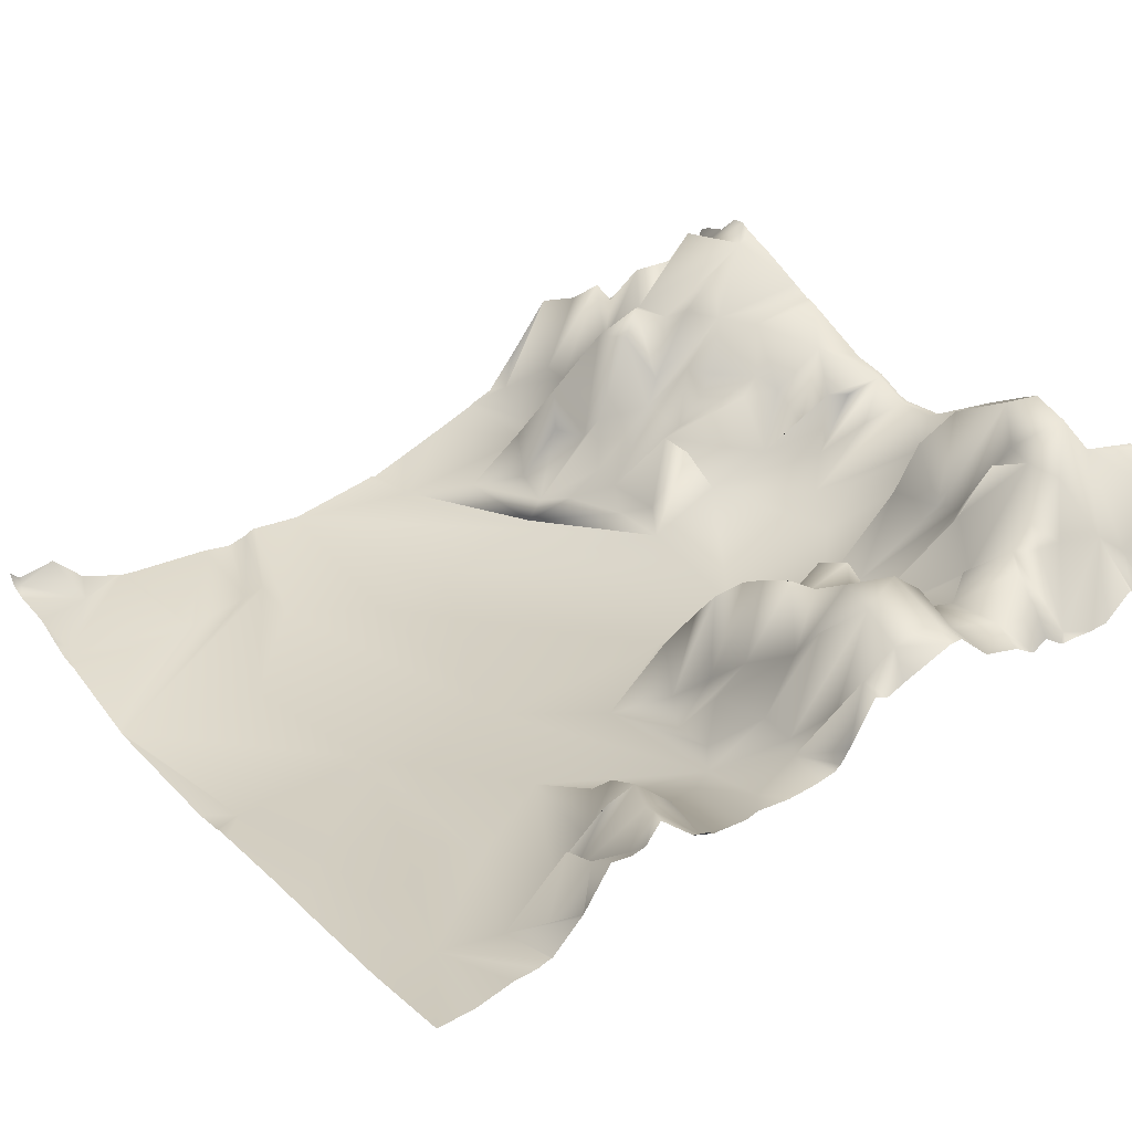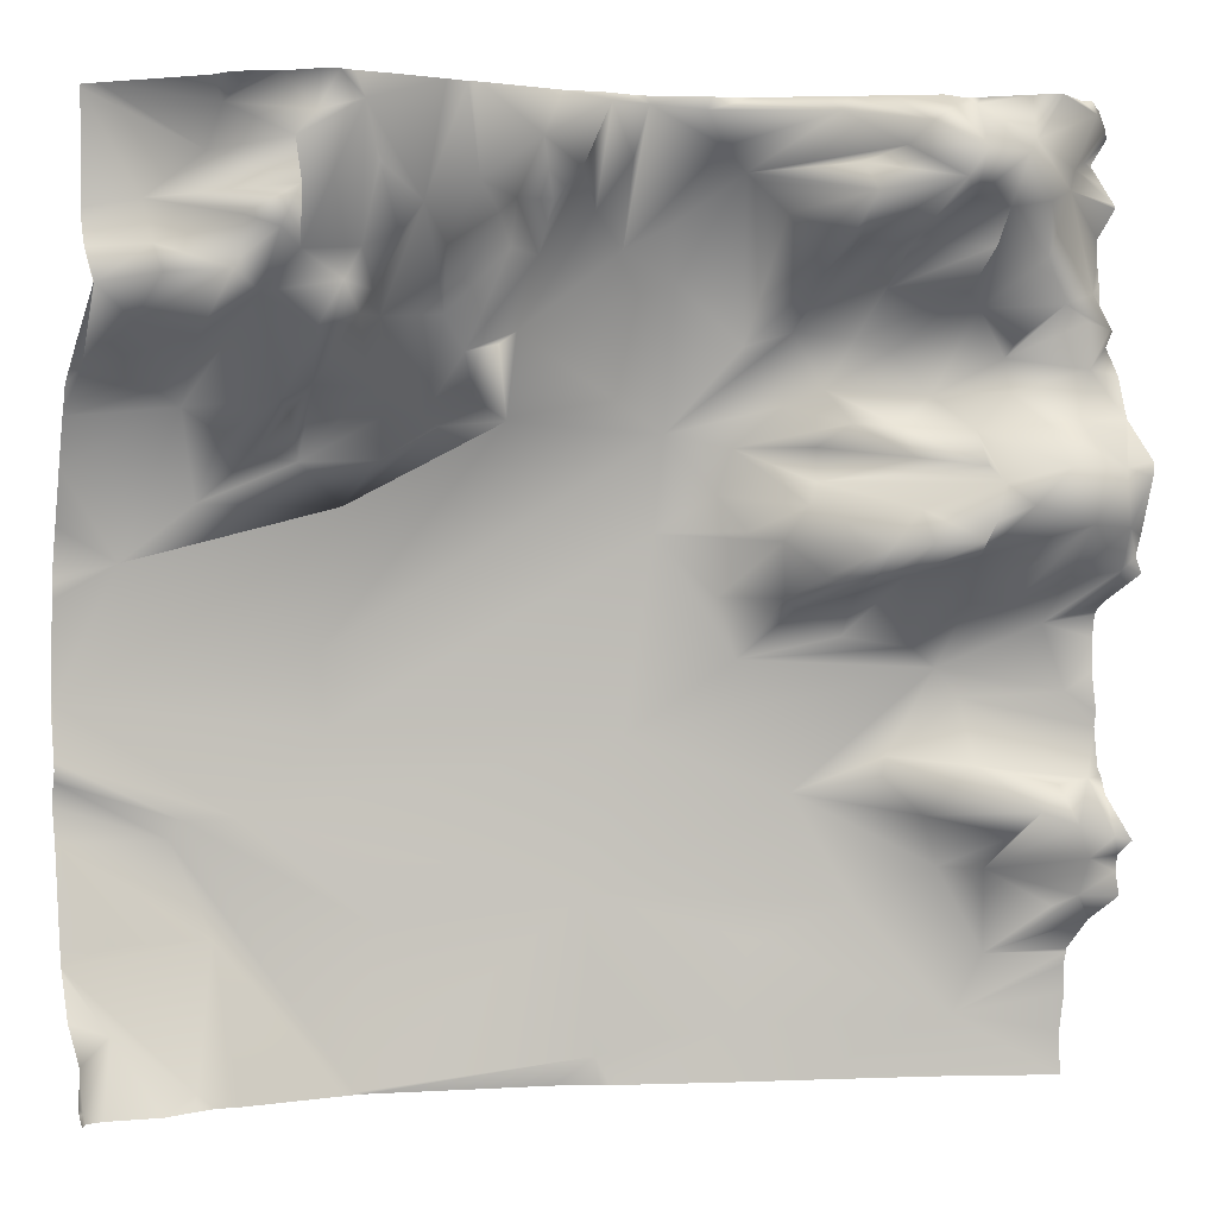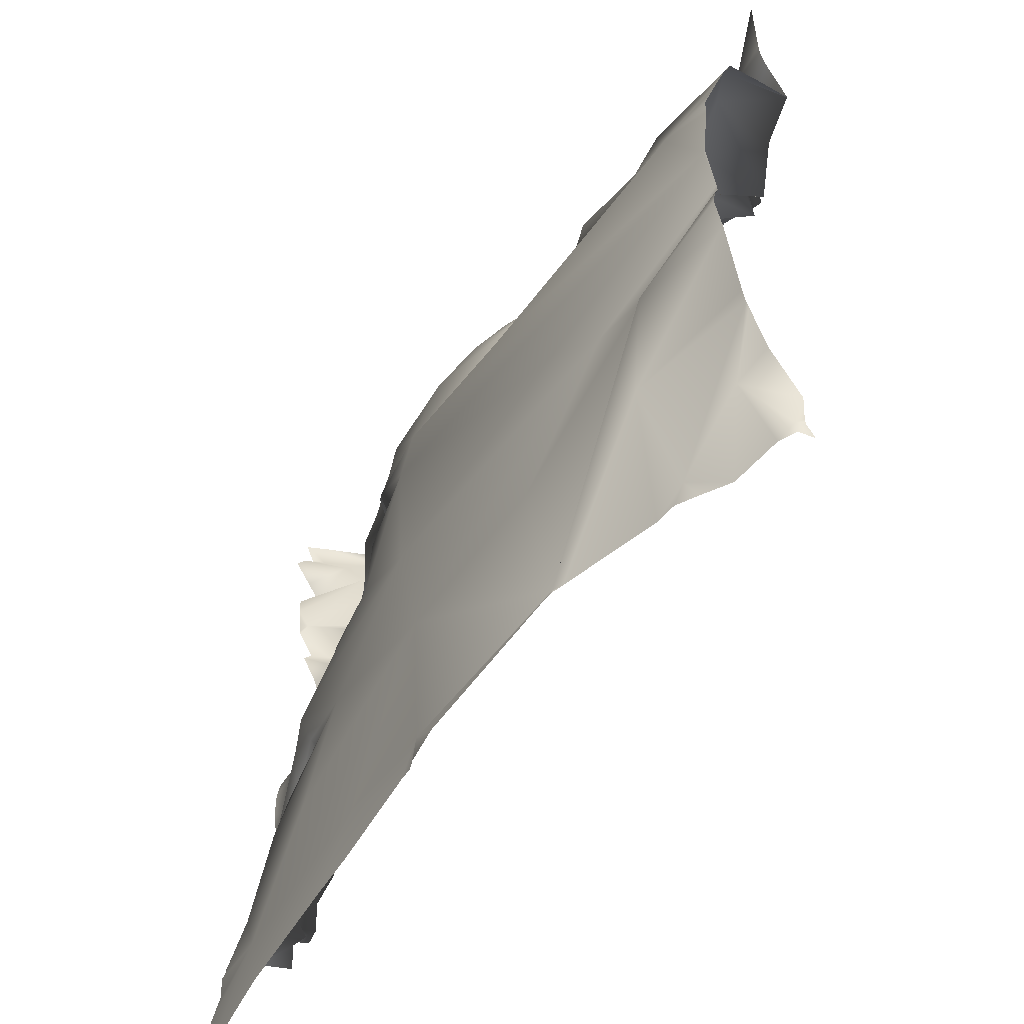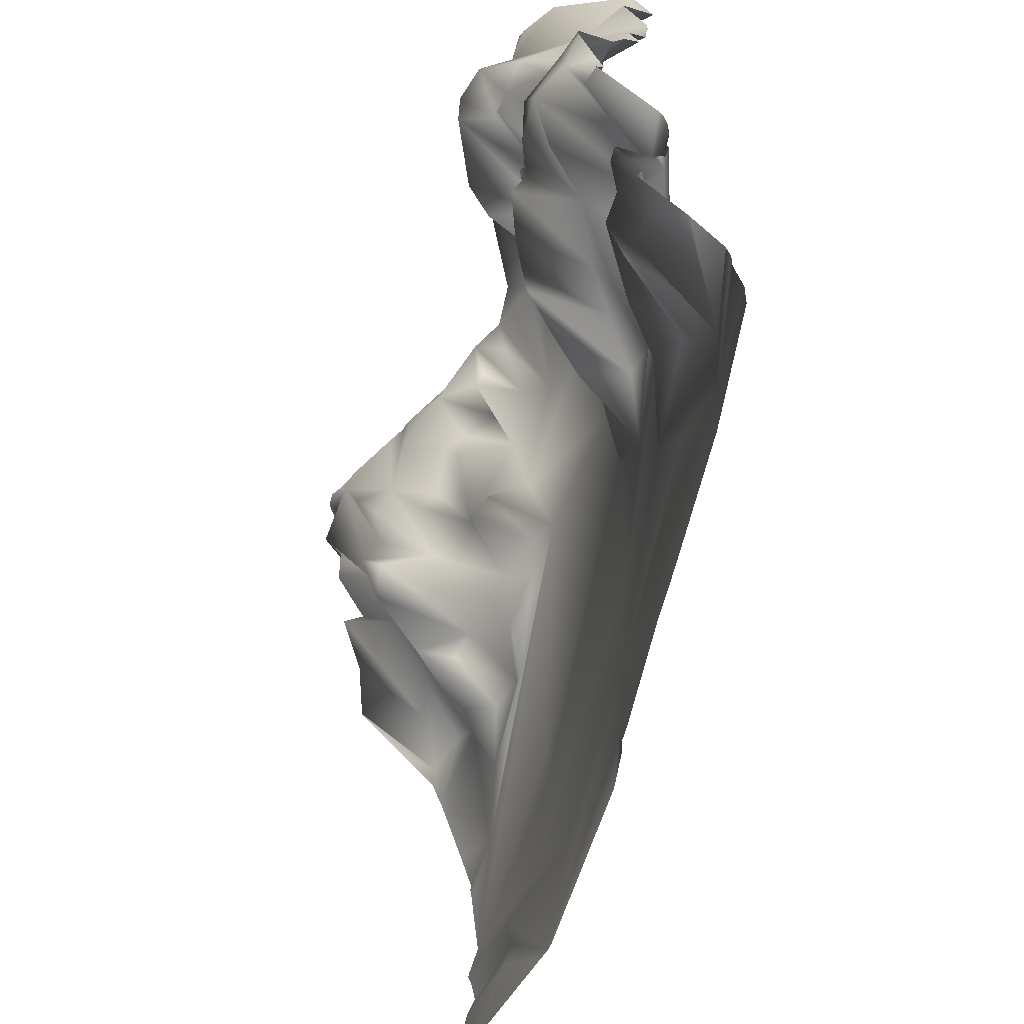
<metadata>
{"format":"obj","ext":"obj","renderer":"f3d","projection":"perspective","resolution":1024,"background":"white","views":[{"elev":43.2,"azim":-124.9,"up":"+Y"},{"elev":3.1,"azim":156.0,"up":"+Z"},{"elev":-54.6,"azim":43.3,"up":"+Z"},{"elev":-64.1,"azim":-120.3,"up":"+Z"}]}
</metadata>
<code>
o lod_1_135_Cube.135
v -10.02 11.08 170.3
v -20.29 27.75 186.2
v -18.97 21.5 178.3
v -0.1405 15.32 154.8
v -10.66 15.51 162
v -23.49 29.19 166.6
v -30.87 39.48 171.6
v -28.5 43.32 179.2
v -33.05 41.25 184
v -27.57 37.77 164
v -33.27 31.21 160.8
v -23.26 27.96 159.2
v -29.14 20.51 153.5
v -40.83 44.68 186
v -43.58 34.5 161.2
v -44.14 42.47 175.7
v -20.76 32.1 156.9
v -187.1 49.4 45.76
v -184.8 49.24 38.68
v -188.9 45.88 61.04
v -187.5 57.72 51.06
v -182.4 53.06 52.9
v -180.7 48.09 60.4
v -173.7 32.07 42.25
v -175.2 51.2 55.61
v -172.8 45.83 50.62
v -166.6 25.67 42.35
v -163.3 26.31 52.73
v -170.6 34.09 63.03
v -162.3 37.99 59.66
v -168.4 30.64 76.28
v -155.9 24.37 64.67
v -153.8 26.56 61.02
v -138.6 16.36 57.33
v -179.4 48.18 36.82
v -190.5 43.71 32.81
v -183 34.53 29.85
v -175.8 28.53 24.72
v -151 19.96 35.4
v -170.2 25.96 12.54
v -164.7 28.16 82.19
v -107.9 4.254 68.68
v -185.2 43.05 78.03
v -180.6 41.9 91.37
v -174.8 39.17 94.81
v -181.7 49.58 100.1
v -186.1 61.07 102.3
v -185.2 65.22 110.5
v -175.9 67.42 111.2
v -169.9 59.84 104.9
v -184.3 65.34 121.7
v -190.4 55.67 130.9
v -188.6 46.59 155.2
v -188.7 43.2 180.8
v -173.9 59.82 152.4
v -187.7 54.05 148
v -179.1 59.72 149.1
v -183.5 53.54 140.4
v -180.6 55.37 130.5
v -169 46.35 142.6
v -167.7 52.6 145.6
v -163.5 46.14 152
v -168.6 48.61 136
v -157.6 38.07 135.6
v -170.9 58.87 129.9
v -163.4 45.48 128.8
v -152.2 32.41 144.2
v -150.9 37.91 129.7
v -139.7 28.14 136.7
v -170.1 59.76 161
v -176.8 59.54 157.3
v -157.4 54.89 189.5
v -149.4 60.74 188.3
v -149.8 71.97 179.6
v -142.6 64.49 184.7
v -142 56.37 181.1
v -158.6 71.64 178.9
v -163.8 65.56 182.1
v -178.7 62.65 187.6
v -188.8 50.02 186.5
v -181.2 51.37 178.5
v -177.8 55.3 174
v -167.2 65.4 171
v -159 64.45 169.7
v -152.2 63.28 171.4
v -155.8 65.01 162.5
v -147.9 47.22 163.5
v -155.8 54.95 154.5
v -148.8 36.73 155.9
v -145.6 29.74 146.6
v -135.2 23.72 147.8
v -146.4 70.45 174.3
v -135.8 50.51 178.2
v -140.1 41.11 164.3
v -133.8 60.19 172.3
v -110.8 35.9 188.1
v -100.6 32.47 189.1
v -130 53.17 187.1
v -121.8 30.2 177.4
v -116.1 32.41 182
v -109.5 24.24 167.9
v -101.5 18.4 163
v -98.69 29.55 179.4
v -92.08 34.68 189.2
v -94.42 21.74 169.9
v -87.45 31.76 177
v -89.11 30.63 182.2
v -0.4655 -20.75 76.96
v -28.7 -11.69 31.29
v -7.935 -9.169 14.6
v -23.89 -6.168 2.873
v -1.163 -3.02 1.87
v -55.66 -5.882 0.4862
v -21.76 -17.31 50.24
v -60.32 -7.827 32.58
v -23.65 -14.82 54.22
v -101.4 5.359 5.802
v -34.9 -13.88 54.23
v -51.26 -9.478 71.41
v -49.64 -10.26 86.09
v -113 7.499 108.7
v -113.6 10.92 128.1
v -12.34 -16.81 103.6
v -52.18 -2.469 114.4
v -44.5 -5.597 122.8
v -57.18 4.159 123
v -69.33 4.741 129.6
v -64.3 9.192 131.4
v -57.03 9.019 131.6
v -82.38 6.651 130.6
v -75.17 8.184 134.7
v -75.16 20.76 144.8
v -81.91 13.03 147.6
v -83.94 18.99 161.5
v -68.19 21.13 143.3
v -74.15 29.19 162.2
v -64.82 19.08 150.2
v -71.24 30.96 168.4
v -75.81 27.99 171.4
v -64.07 39.61 173.3
v -77.44 37.25 182
v -84.87 23.82 171.5
v -112.8 17.72 157.3
v -127.7 35.92 169.6
v -132 53.57 164.3
v -132 42.54 158.4
v -127.3 18.26 145.1
v -124.7 18.22 125.4
v -134.7 20.79 133.6
v -142 35.51 130.2
v -139.5 25.56 125.6
v -124.6 11.95 116.1
v -126.6 21.57 109.2
v -137.5 28.73 119
v -134 33.25 114.5
v -147.3 51.25 123.7
v -157.5 59.96 122.3
v -162.6 57.71 118.9
v -151 46.24 114
v -131.9 26.57 107.5
v -142.6 50.87 107.4
v -130.7 29.46 96.65
v -125.1 11.16 96.14
v -128.3 13 83.9
v -135 39.19 101.1
v -137.7 20.34 93.75
v -140.5 48.2 101.6
v -145.6 30.57 97.35
v -159.1 28.3 86.44
v -148.4 55.85 107.8
v -156.3 61.42 108.3
v -152.4 38.57 101
v -163 47.72 104.9
v -159.5 59.68 111.9
v -165.3 63.89 114.9
v -171.4 66.98 122.1
v -166.4 37.91 95.3
v -146.8 21.82 88.41
v -154 35.01 92.39
v -127.8 13.38 11.57
v -100.4 2.427 37.87
v -131.2 13.99 28.48
v -39.33 37 155
v -50.04 22.57 154.1
v -49.09 38.64 163.2
v -54.28 37.32 169.2
v -52.89 17.63 149.7
v -43.4 33.22 149.4
v -36.18 30.51 146.4
v -43.2 7.384 137.3
v -50.59 18.3 136.4
v -38.28 8.707 131.9
v -35.34 -4.893 124.1
v -59.4 30.87 156.2
v -62.09 28.03 162.4
v -10.83 22.06 156.6
v -10.57 2.608 148.7
v -21.32 7.486 146
v -21.78 -6.267 133.1
v -16.32 -4.728 136.3
v -33.91 17.18 134.4
v -27.3 1.651 127.9
v -25.56 -10.39 114.9
v -2.859 -5.234 140.3
v -174.6 55.61 165.9
v 0 -14.48 27.54
v 0 -15.16 30.69
v -31.74 -4.48 0
v -27.12 -5.105 0
v -53.36 -5.643 0
v 0 -13.78 26.24
v 0 -9.569 17.7
v 0 -0.7977 11.02
v -16.12 -1.739 0
v -5.195 -3.083 0
v 0 -1.607 3.154
v -22.49 -3.753 0
v -1.442 -2.362 0
v 0 0.5212 0.4007
v 0 -1.358 1.828
v 0 0.7933 0
v -55.43 -5.797 0
v -55.33 -5.738 0
v -56.04 -5.731 0
v -94.33 2.448 0
v -57.31 -5.635 0
v -102.3 5.47 0
v -140.1 17.39 0
v -167.4 25.52 0
v -129.5 14.42 0
v -107.3 7.453 0
v -104.1 6.664 0
v -190.6 53.67 46.85
v -190.6 58.75 50.19
v -190.6 43.94 32.9
v -190.6 54.42 38.94
v -190.6 53.15 43.54
v -190.6 43.77 32.81
v -190.6 35.17 22.47
v -190.6 36 25.16
v -190.6 35.99 25.76
v -190.6 35.39 16.95
v -190.6 43.14 32.26
v -190.6 33.71 8.742
v -190.6 34.11 0
v 0 6.847 168.7
v 0 6.95 190
v 0 7.024 165.3
v 0 -18.62 101
v 0 -15.63 110.7
v 0 -18.69 96.88
v 0 -18.29 99.69
v 0 -20.79 76.98
v 0 -20.75 76.83
v 0 -20.29 57.3
v 0 -18.38 50.49
v 0 -19.33 62.21
v -2.505 9.902 190.6
v -18.06 29.25 190.6
v 0 7.121 190.6
v -0.4696 7.558 190.6
v 0 15.17 154.8
v 0 15.13 154.9
v 0 8.871 161.5
v 0 15.16 154.7
v 0 14.22 153.9
v 0 2.65 145
v 0 -6.682 137.3
v 0 -8.399 132.4
v 0 -9.004 131.4
v 0 -12.1 121.8
v 0 -18.34 64.34
v -8e-06 -18.59 65.95
v -19.81 35.1 190.6
v -35.77 46.16 190.6
v -38.78 45.06 190.6
v -40.95 44.63 190.6
v -22.78 36.95 190.6
v -27.49 39.25 190.6
v -32.61 45.29 190.6
v -45.42 43.72 190.6
v -57.42 40.45 190.6
v -97.44 32.31 190.6
v -100.3 32.11 190.6
v -109.8 35.11 190.6
v -111.9 35.53 190.6
v -119.8 36.9 190.6
v -178.6 57.77 190.6
v -179.6 59.4 190.6
v -187.3 49.21 190.6
v -190.1 45.76 190.6
v -62.02 39.02 190.6
v -62.65 39.17 190.6
v -64.63 38.87 190.6
v -82.49 33.92 190.6
v -90.85 34.09 190.6
v -130.4 45.1 190.6
v -134.8 47.09 190.6
v -141.3 50.93 190.6
v -149.5 56.24 190.6
v -164.7 62.39 190.6
v -158 55.34 190.6
v -155.9 53.31 190.6
v -167.8 65.85 190.6
v -169.6 65.38 190.6
v -190.6 45.04 190.6
v -190.6 47.23 186.9
v -190.6 47.76 184.9
v -190.6 42.24 180.3
v -190.6 46.92 175.7
v -190.6 50.52 172.2
v -190.6 50.96 171.4
v -190.6 44.86 161.5
v -190.6 44.81 165.9
v -190.6 45.83 154.4
v -190.6 45.61 157
v -190.6 55.56 131.1
v -190.6 52.38 139.4
v -190.6 48.11 144.9
v -190.6 50.36 148
v -190.6 45.97 153
v -190.6 64.62 123
v -190.6 56.5 130.2
v -190.6 60.61 108.7
v -190.6 64.62 120.1
v -190.6 58.93 104.8
v -190.6 45.24 71.02
v -190.6 45.93 73.91
v -190.6 46.58 63.08
v -190.6 46.21 94.38
v -190.6 49.27 96.07
v -190.6 44.35 88.42
v -190.6 45.05 92.94
v -190.6 44.36 81.72
v -190.6 60.92 101.6
v -190.6 47.89 61.46
v -190.6 49.26 58.19
v -190.6 55.76 130.9
f 261 260 247
f 3 258 261
f 4 264 263
f 5 6 1
f 1 6 7
f 1 7 3
f 3 8 2
f 8 9 2
f 7 8 3
f 6 10 7
f 7 11 8
f 12 6 5
f 12 10 6
f 10 11 7
f 12 13 10
f 13 11 10
f 11 14 8
f 8 14 9
f 11 15 14
f 14 15 16
f 9 275 280
f 9 279 2
f 2 279 278
f 2 278 274
f 36 238 235
f 18 237 233
f 19 237 18
f 20 336 329
f 21 337 20
f 22 21 20
f 23 22 20
f 233 21 18
f 18 21 22
f 19 18 24
f 24 18 22
f 24 22 25
f 25 22 23
f 24 25 26
f 27 24 26
f 27 26 28
f 26 25 28
f 30 28 25
f 30 25 29
f 29 25 23
f 29 23 20
f 20 327 31
f 29 20 31
f 30 29 32
f 29 31 32
f 33 30 32
f 33 28 30
f 34 33 32
f 34 28 33
f 27 28 34
f 35 19 24
f 235 19 36
f 35 37 19
f 38 243 36
f 37 36 19
f 37 38 36
f 240 38 40
f 40 239 240
f 38 37 35
f 38 35 24
f 27 38 24
f 40 38 39
f 27 39 38
f 40 39 182
f 39 27 34
f 34 41 42
f 32 41 34
f 39 34 181
f 181 34 42
f 42 41 164
f 32 31 41
f 31 43 41
f 327 43 31
f 43 332 44
f 43 44 41
f 44 333 330
f 44 332 333
f 41 44 45
f 45 44 46
f 46 44 47
f 44 331 47
f 47 335 326
f 326 48 47
f 46 47 48
f 45 46 49
f 45 49 50
f 49 46 48
f 49 48 51
f 176 49 51
f 48 324 325
f 325 51 48
f 51 323 52
f 52 338 317
f 53 315 316
f 53 316 313
f 56 321 53
f 56 53 55
f 57 56 55
f 319 56 58
f 58 318 319
f 52 318 58
f 59 52 58
f 57 58 56
f 58 57 60
f 60 57 55
f 61 60 55
f 61 55 62
f 60 61 62
f 63 58 60
f 64 63 60
f 59 58 63
f 65 59 63
f 65 63 66
f 66 63 64
f 64 60 62
f 64 62 67
f 66 64 68
f 69 64 67
f 68 64 69
f 69 67 90
f 67 62 88
f 62 55 70
f 55 71 70
f 71 55 53
f 71 53 205
f 70 71 205
f 313 82 53
f 205 53 82
f 82 314 312
f 82 311 81
f 80 308 307
f 72 301 302
f 72 302 303
f 73 303 300
f 74 72 73
f 74 73 75
f 76 74 75
f 74 77 72
f 77 78 72
f 78 301 72
f 79 290 289
f 78 81 79
f 81 80 79
f 81 54 80
f 307 291 80
f 82 81 78
f 83 78 77
f 83 82 78
f 84 83 77
f 84 77 85
f 85 77 74
f 92 85 74
f 87 86 84
f 87 84 85
f 70 83 84
f 62 70 84
f 62 84 88
f 88 84 86
f 90 67 88
f 89 86 87
f 89 88 86
f 90 88 89
f 91 90 87
f 87 90 89
f 91 87 94
f 92 87 85
f 92 74 76
f 93 92 76
f 94 87 92
f 95 94 92
f 95 92 93
f 99 93 76
f 76 75 98
f 98 298 297
f 96 286 285
f 97 285 284
f 98 287 96
f 99 76 98
f 100 99 98
f 100 98 96
f 100 96 97
f 102 100 97
f 101 100 102
f 101 99 100
f 103 102 97
f 103 97 104
f 104 105 103
f 105 102 103
f 134 105 106
f 134 106 142
f 106 105 107
f 105 104 107
f 106 107 104
f 104 295 141
f 141 106 104
f 116 257 114
f 114 256 109
f 206 110 111
f 112 215 110
f 214 111 110
f 109 113 114
f 114 113 116
f 113 115 116
f 113 181 115
f 113 117 181
f 116 115 118
f 118 119 108
f 119 120 108
f 118 181 42
f 118 42 119
f 119 42 121
f 119 121 120
f 120 121 122
f 108 120 130
f 108 130 123
f 123 124 203
f 123 130 124
f 203 124 125
f 124 126 125
f 124 127 126
f 126 127 128
f 124 130 127
f 125 126 129
f 126 128 129
f 130 131 127
f 128 127 131
f 128 131 135
f 135 131 132
f 132 131 130
f 130 133 132
f 132 133 135
f 135 133 134
f 135 134 136
f 137 135 136
f 137 136 138
f 136 139 138
f 136 134 139
f 138 139 140
f 134 142 139
f 139 142 141
f 141 142 106
f 134 133 105
f 105 133 102
f 102 143 101
f 133 143 102
f 143 99 101
f 143 147 99
f 95 93 99
f 144 95 99
f 145 94 95
f 146 94 145
f 91 94 146
f 145 95 144
f 146 145 144
f 147 146 144
f 147 144 99
f 147 91 146
f 147 122 91
f 122 147 143
f 122 143 133
f 122 133 130
f 120 122 130
f 148 149 122
f 149 91 122
f 69 90 91
f 149 69 91
f 150 69 149
f 148 150 149
f 151 150 148
f 122 152 148
f 121 152 122
f 153 152 121
f 154 151 148
f 152 155 148
f 155 154 148
f 154 156 151
f 151 156 150
f 150 68 69
f 156 68 150
f 157 66 68
f 156 157 68
f 157 158 66
f 154 157 156
f 154 158 157
f 159 154 155
f 159 158 154
f 152 153 155
f 153 160 155
f 160 161 155
f 161 159 155
f 165 161 160
f 162 165 160
f 121 160 153
f 163 160 121
f 121 164 163
f 42 164 121
f 163 162 160
f 162 166 165
f 167 161 165
f 166 167 165
f 167 168 161
f 166 168 167
f 164 166 162
f 163 164 162
f 164 178 166
f 164 41 169
f 164 169 178
f 166 178 168
f 178 172 168
f 161 168 170
f 161 170 159
f 159 170 171
f 170 172 171
f 168 172 170
f 172 173 171
f 171 173 174
f 171 174 159
f 159 174 158
f 174 175 158
f 173 175 174
f 175 176 158
f 158 176 66
f 176 65 66
f 176 51 65
f 65 51 59
f 59 51 52
f 175 49 176
f 173 49 175
f 50 49 173
f 177 45 50
f 177 50 173
f 41 45 177
f 169 41 177
f 178 169 179
f 169 177 179
f 178 179 172
f 179 173 172
f 179 177 173
f 228 40 180
f 180 40 182
f 40 242 239
f 117 180 181
f 115 181 118
f 182 39 181
f 180 182 181
f 183 15 11
f 13 183 11
f 183 184 15
f 15 185 16
f 185 186 16
f 15 184 185
f 184 186 185
f 184 187 186
f 188 184 183
f 189 190 188
f 183 189 188
f 188 187 184
f 188 191 187
f 190 191 188
f 191 129 187
f 192 125 190
f 193 125 192
f 125 191 190
f 129 191 125
f 203 125 193
f 129 128 187
f 187 194 186
f 194 195 186
f 187 137 194
f 187 128 137
f 194 137 195
f 195 137 138
f 195 138 140
f 186 195 140
f 139 141 140
f 140 292 186
f 140 294 293
f 186 282 14
f 14 282 281
f 16 186 14
f 14 277 276
f 128 135 137
f 4 196 5
f 196 17 5
f 17 12 5
f 17 13 12
f 198 17 197
f 197 17 196
f 198 13 17
f 200 199 198
f 199 13 198
f 199 201 13
f 201 189 13
f 189 183 13
f 201 190 189
f 202 201 199
f 199 203 202
f 200 198 204
f 204 198 197
f 200 270 199
f 123 203 199
f 203 193 202
f 202 193 201
f 201 192 190
f 193 192 201
f 197 196 4
f 204 197 4
f 204 266 267
f 83 205 82
f 70 205 83
f 230 228 180
f 262 265 4
f 259 258 2
f 310 81 311
f 243 238 36
f 328 334 43
f 337 336 20
f 276 275 14
f 208 111 209
f 212 213 110
f 213 112 110
f 231 180 117
f 220 219 112
f 252 251 123
f 226 117 113
f 222 224 113
f 271 199 270
f 215 214 110
f 283 104 97
f 210 109 208
f 281 277 14
f 219 218 112
f 267 268 204
f 299 75 73
f 227 232 117
f 305 78 79
f 287 286 96
f 250 249 123
f 274 259 2
f 232 231 117
f 211 212 110
f 323 338 52
f 225 227 117
f 295 294 141
f 251 108 123
f 291 290 80
f 253 254 108
f 249 252 123
f 300 299 73
f 321 315 53
f 216 220 112
f 246 248 1
f 256 207 109
f 269 204 268
f 308 54 309
f 257 255 114
f 273 116 118
f 263 262 4
f 310 309 54
f 223 222 113
f 245 40 229
f 271 250 123
f 248 5 1
f 284 283 97
f 206 109 207
f 331 335 47
f 224 226 113
f 265 266 4
f 289 288 79
f 217 209 111
f 210 223 113
f 288 305 79
f 244 242 40
f 247 246 1
f 273 108 254
f 247 1 3
f 3 261 247
f 3 2 258
f 4 5 264
f 9 14 275
f 9 280 279
f 19 236 237
f 21 234 337
f 233 234 21
f 20 329 327
f 235 236 19
f 38 241 243
f 240 241 38
f 327 328 43
f 43 334 332
f 44 330 331
f 326 324 48
f 325 322 51
f 51 322 323
f 56 320 321
f 319 320 56
f 52 317 318
f 313 314 82
f 82 312 311
f 73 72 303
f 78 304 301
f 79 80 290
f 307 306 291
f 98 75 298
f 97 96 285
f 98 297 287
f 104 296 295
f 116 272 257
f 114 255 256
f 206 211 110
f 112 218 215
f 214 217 111
f 228 229 40
f 140 293 292
f 140 141 294
f 186 292 282
f 200 269 270
f 204 4 266
f 310 54 81
f 208 109 111
f 213 216 112
f 231 230 180
f 226 225 117
f 271 123 199
f 283 296 104
f 210 113 109
f 219 221 218
f 299 298 75
f 305 304 78
f 251 253 108
f 269 200 204
f 308 80 54
f 273 272 116
f 245 244 40
f 248 264 5
f 206 111 109
f 273 118 108

</code>
